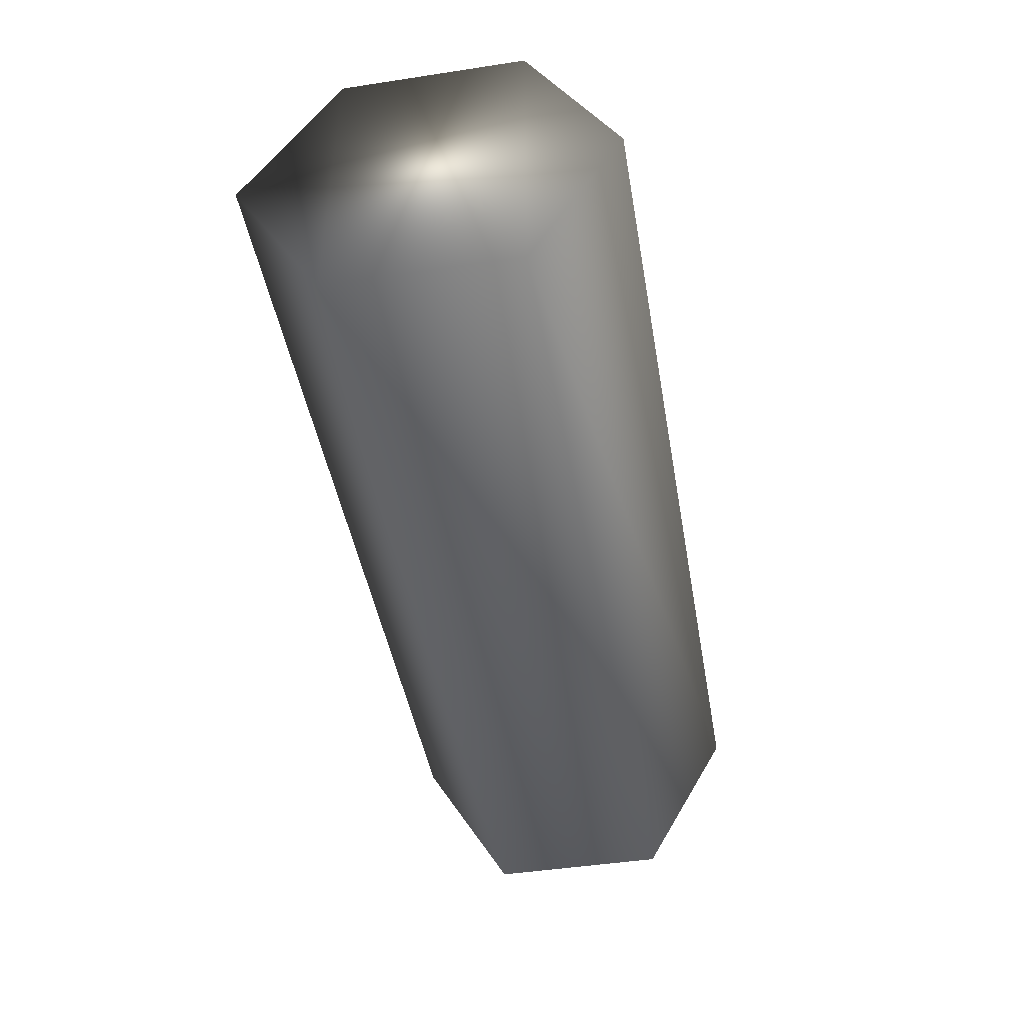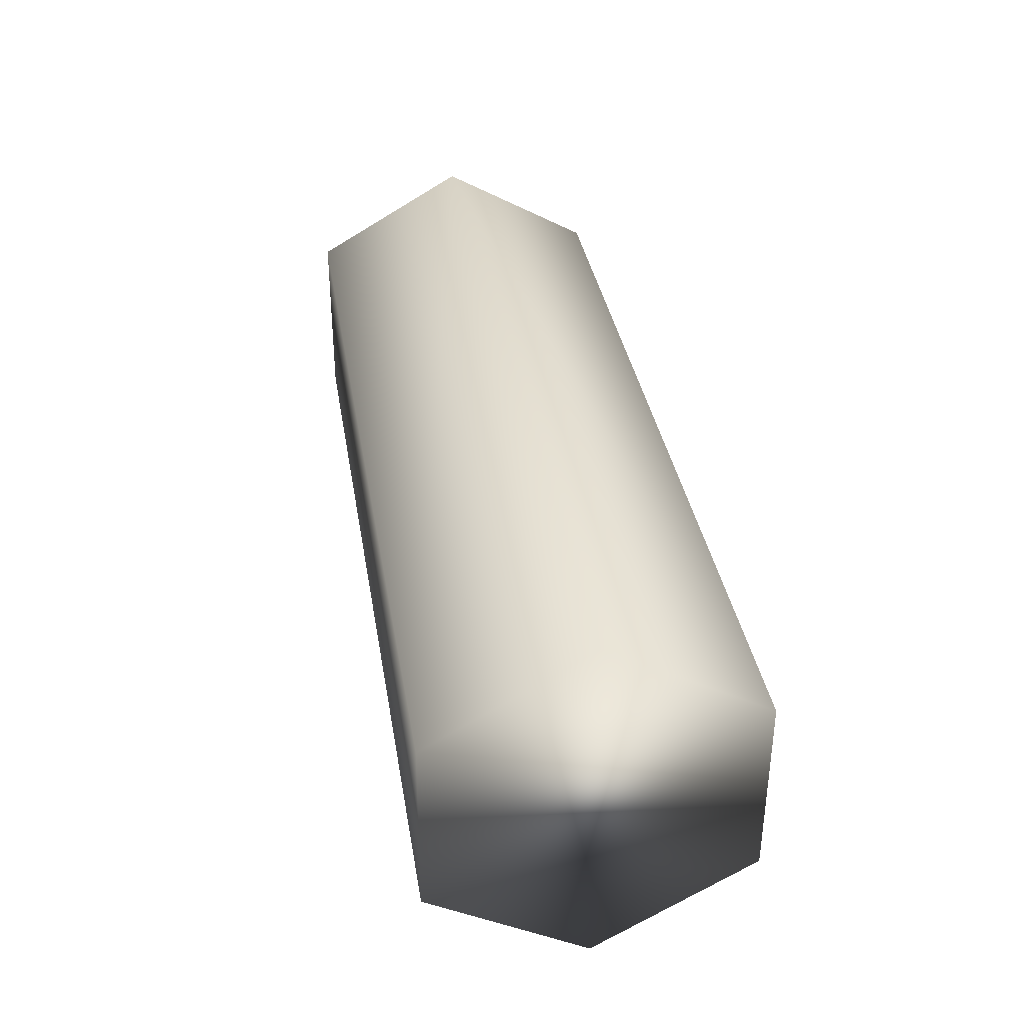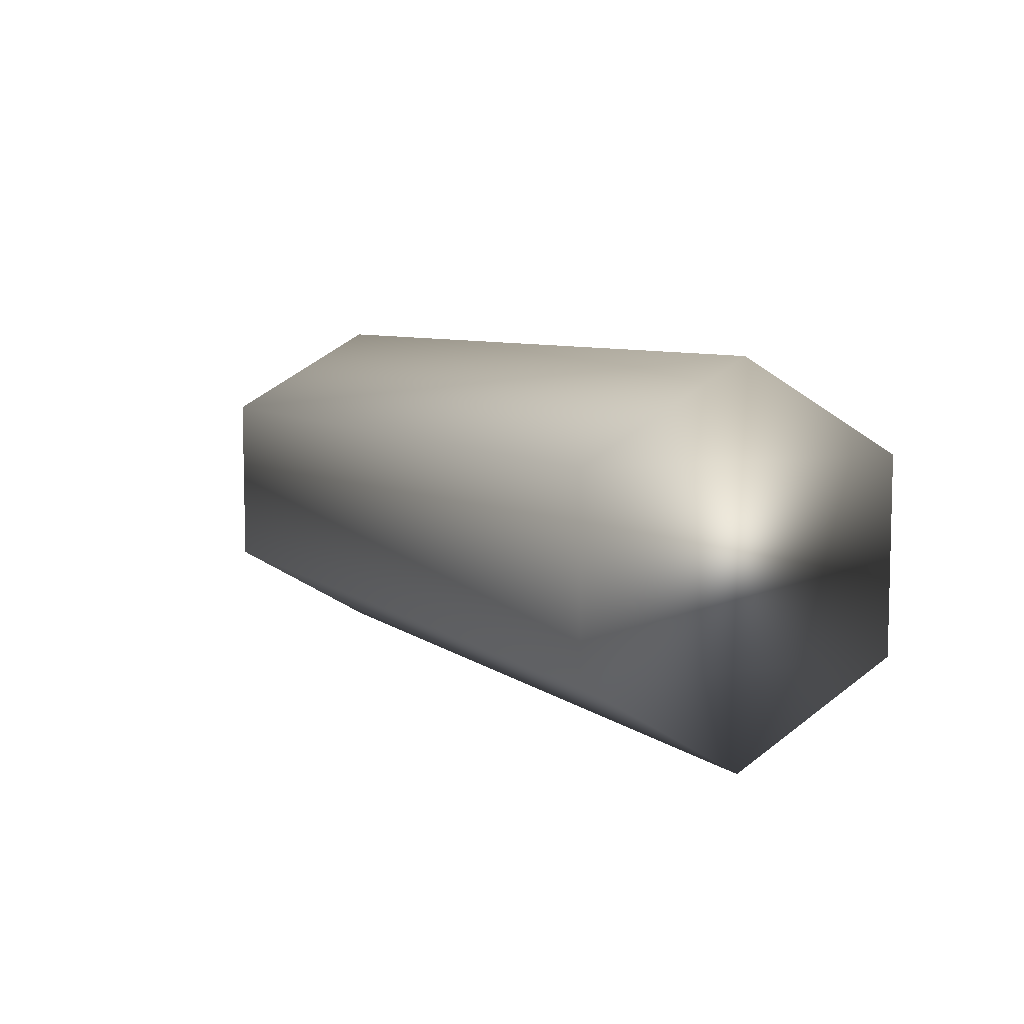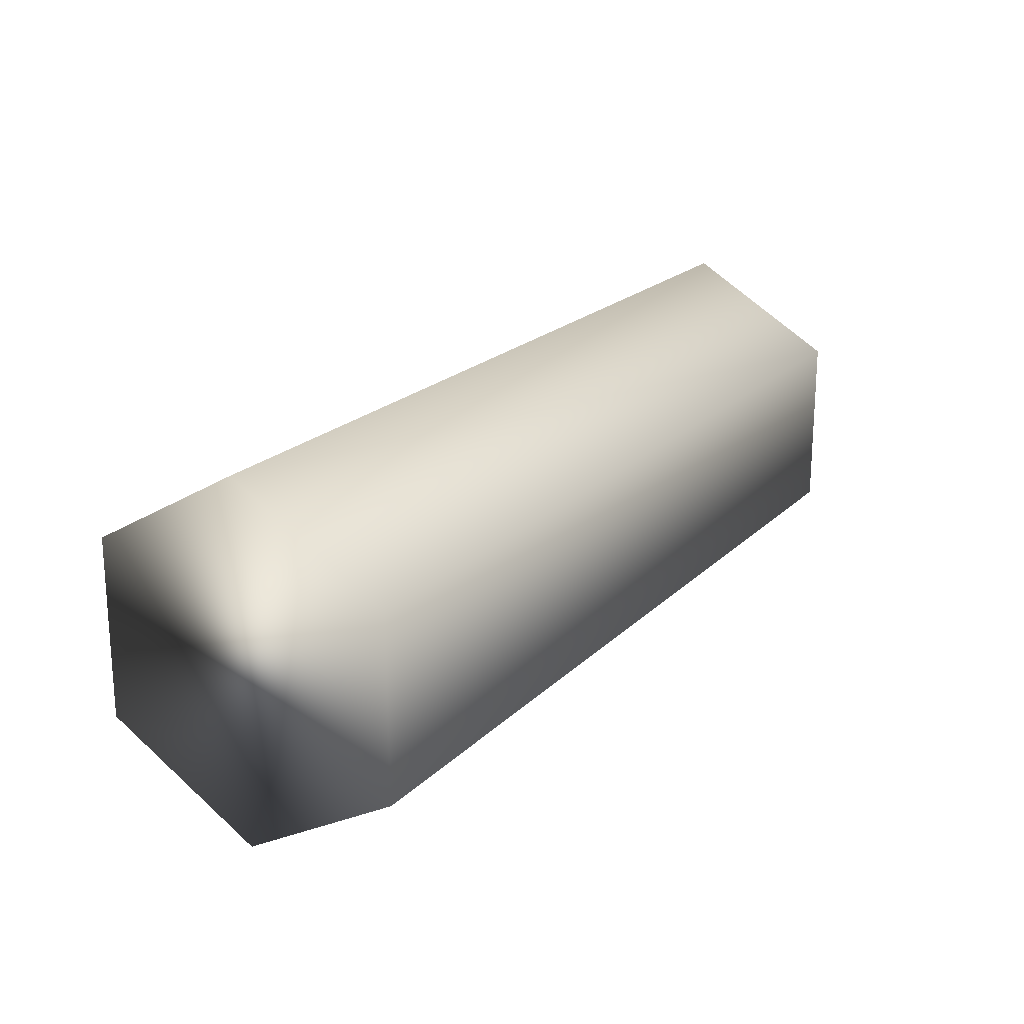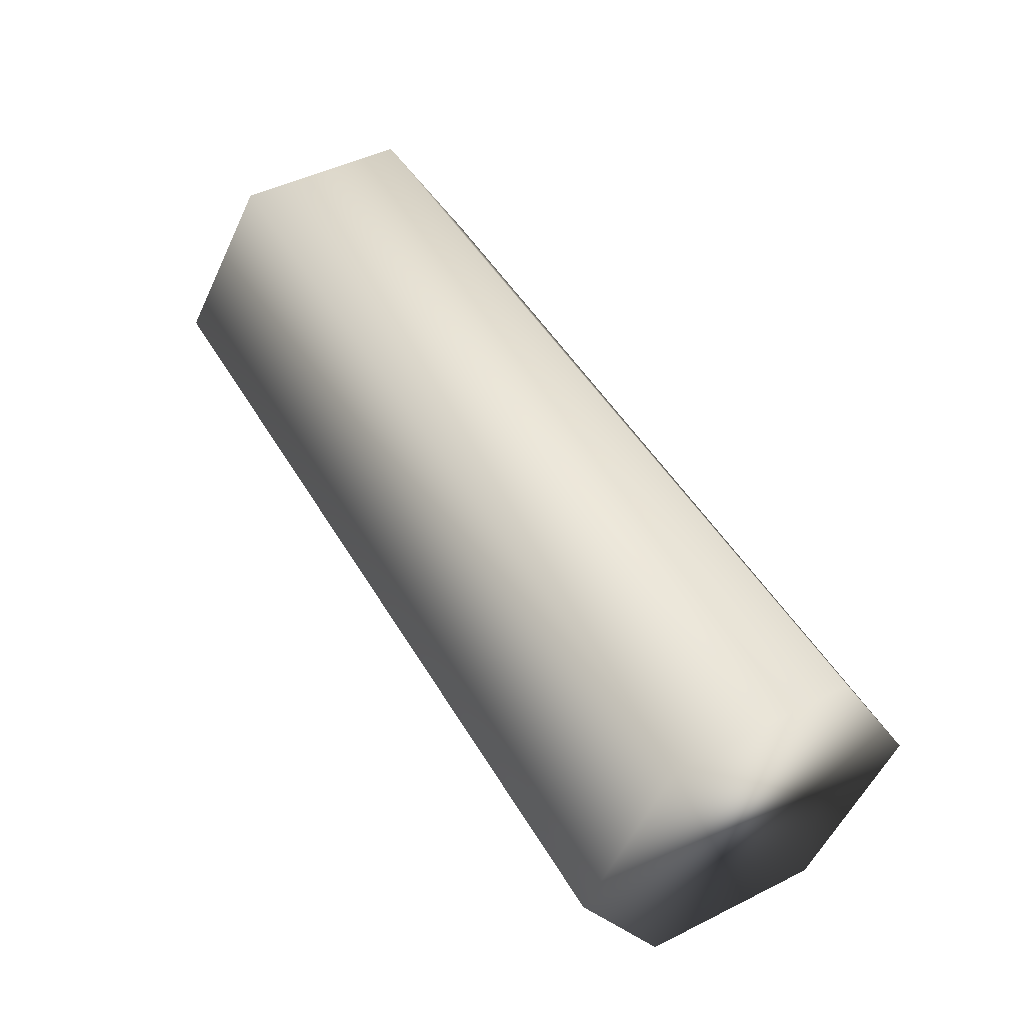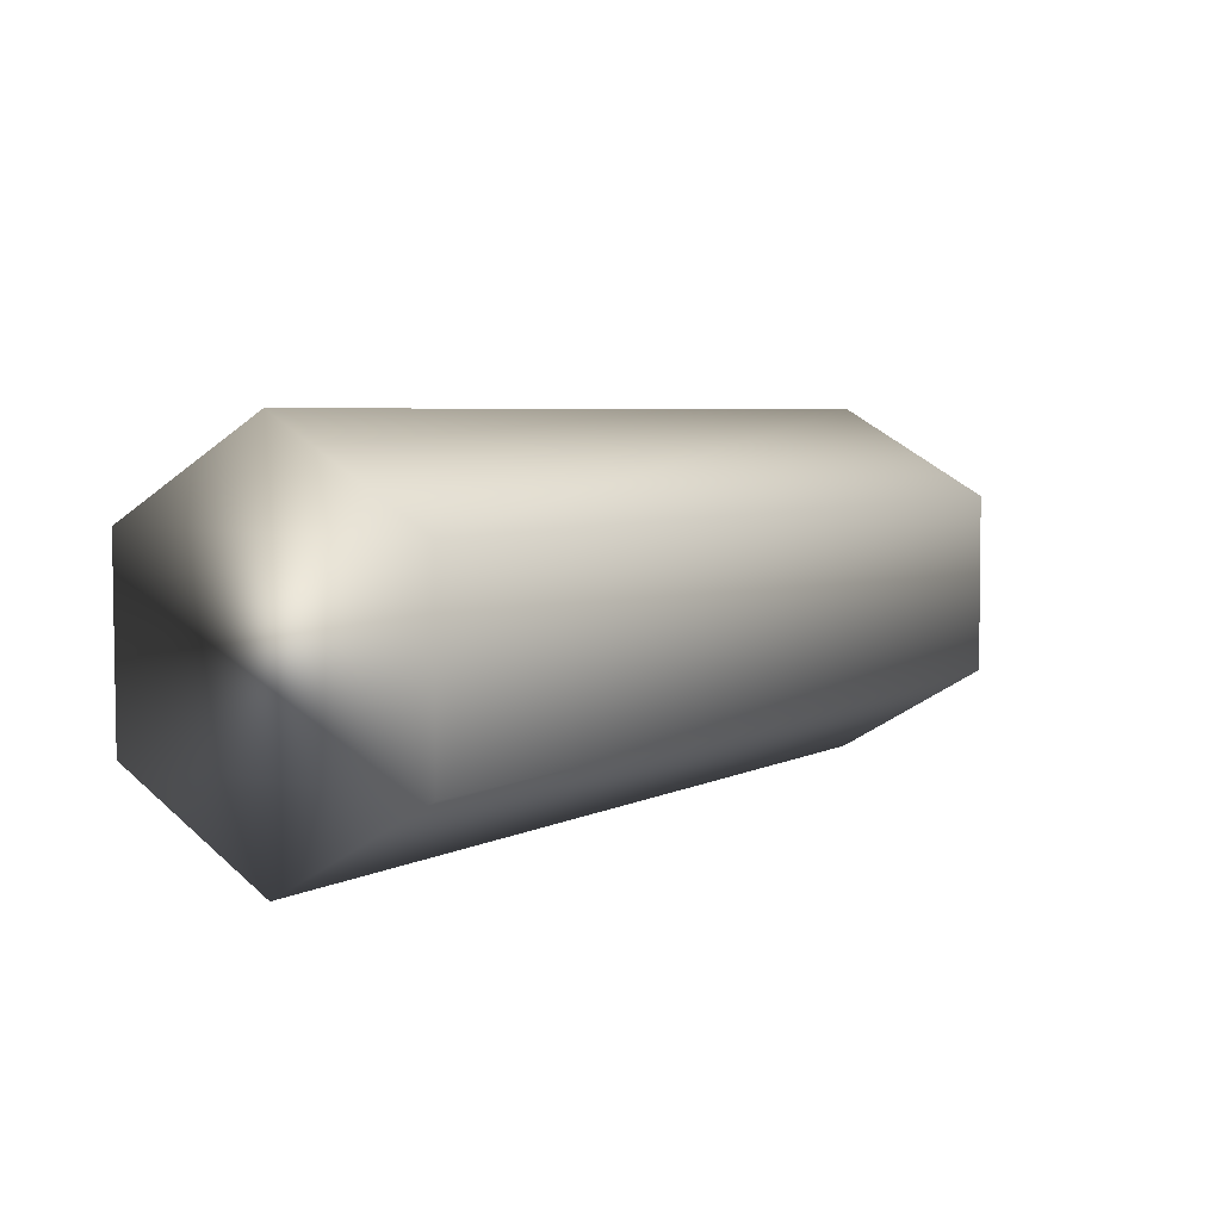
<metadata>
{"format":"obj","ext":"obj","renderer":"f3d","projection":"perspective","resolution":1024,"background":"white","views":[{"elev":-45.0,"azim":-80.1,"up":"+Y"},{"elev":35.6,"azim":-99.3,"up":"+Z"},{"elev":6.7,"azim":64.3,"up":"+Z"},{"elev":20.9,"azim":121.5,"up":"+Z"},{"elev":47.9,"azim":60.7,"up":"+Y"},{"elev":5.2,"azim":-56.4,"up":"+Z"}]}
</metadata>
<code>
g default
v 1.517 1.054 -0.3082
v 1.516 0.5204 -0.6121
v 1.522 1.053 0.3074
v 1.523 0.5233 0.61
v -1.552 -0.000275 -0.3085
v -1.552 -0.001984 0.3107
v -1.555 1.053 0.3085
v -1.553 1.057 -0.3043
v -1.551 0.5276 -0.6147
v 1.521 -0.00473 -0.3
v 1.518 -0.003387 0.3095
v -1.55 0.5266 0.6131
g Container_hex:RetopoGroup1
f 2 5 9
f 5 11 6
f 6 4 12
f 4 7 12
f 4 3 7
f 2 9 8
f 2 8 1
f 1 7 3
f 7 8 5
f 5 6 7
f 6 12 7
f 5 8 9
f 10 1 11
f 1 3 11
f 3 4 11
f 1 10 2
f 2 10 5
f 5 10 11
f 6 11 4
f 1 8 7

</code>
